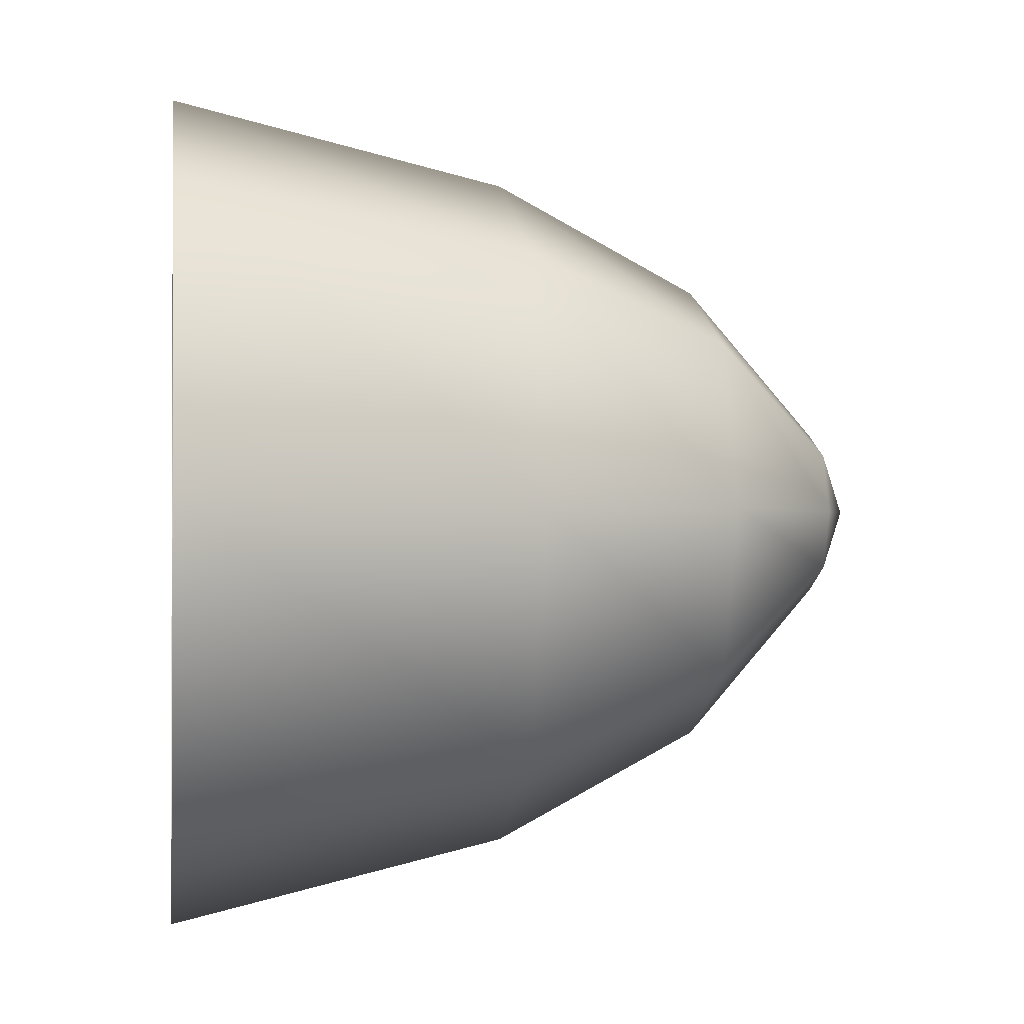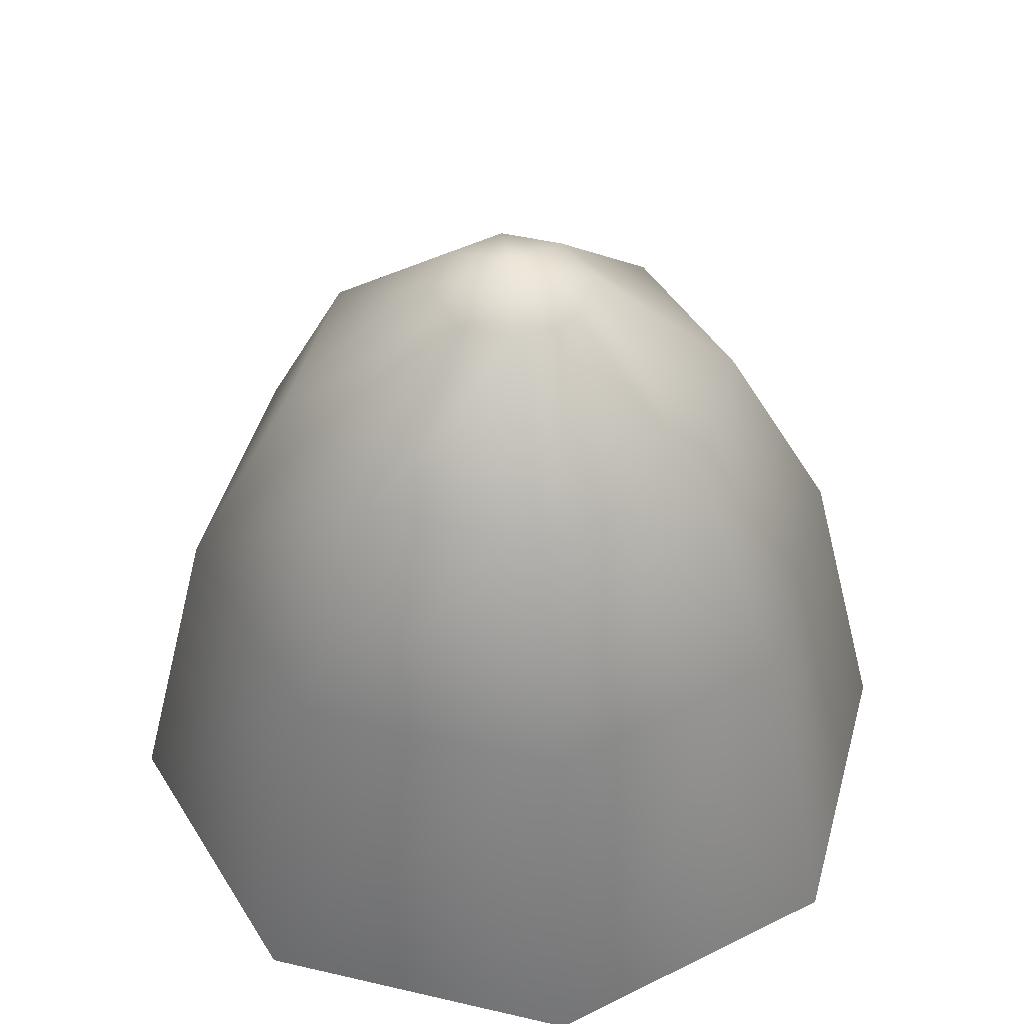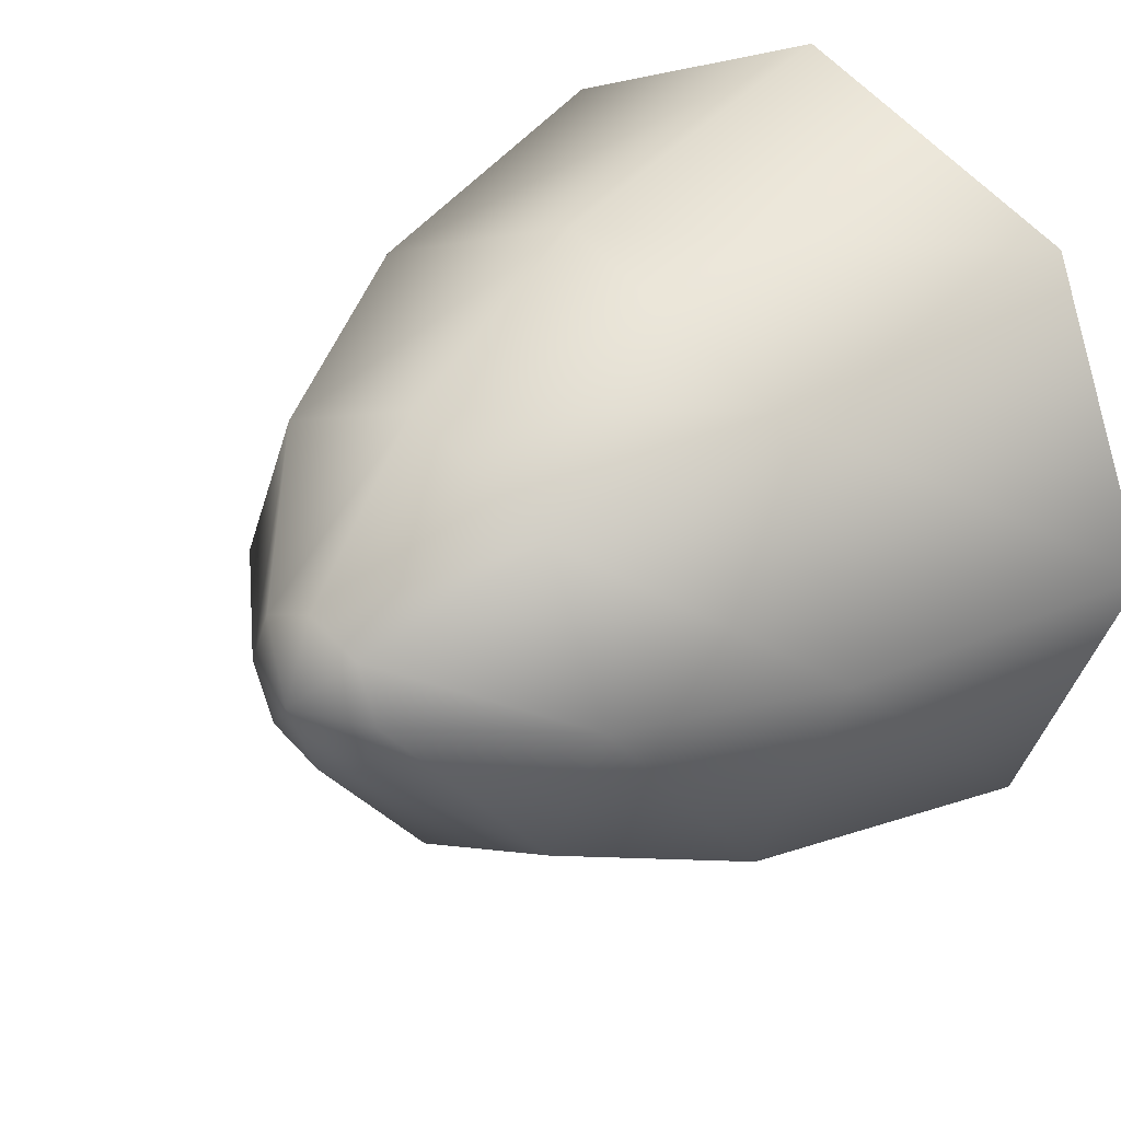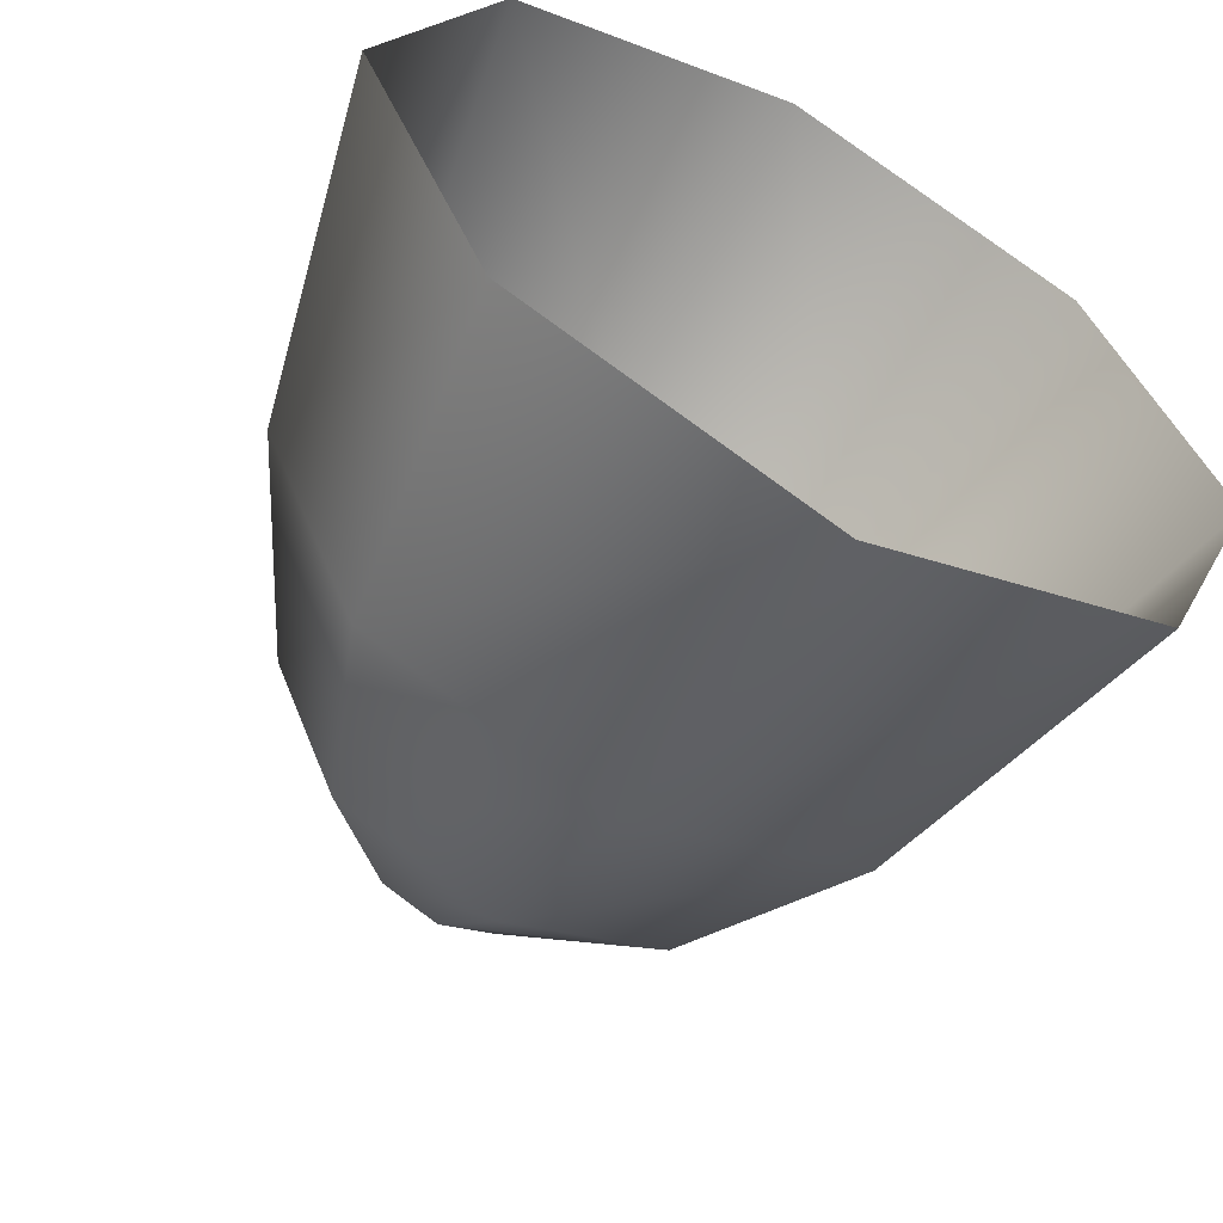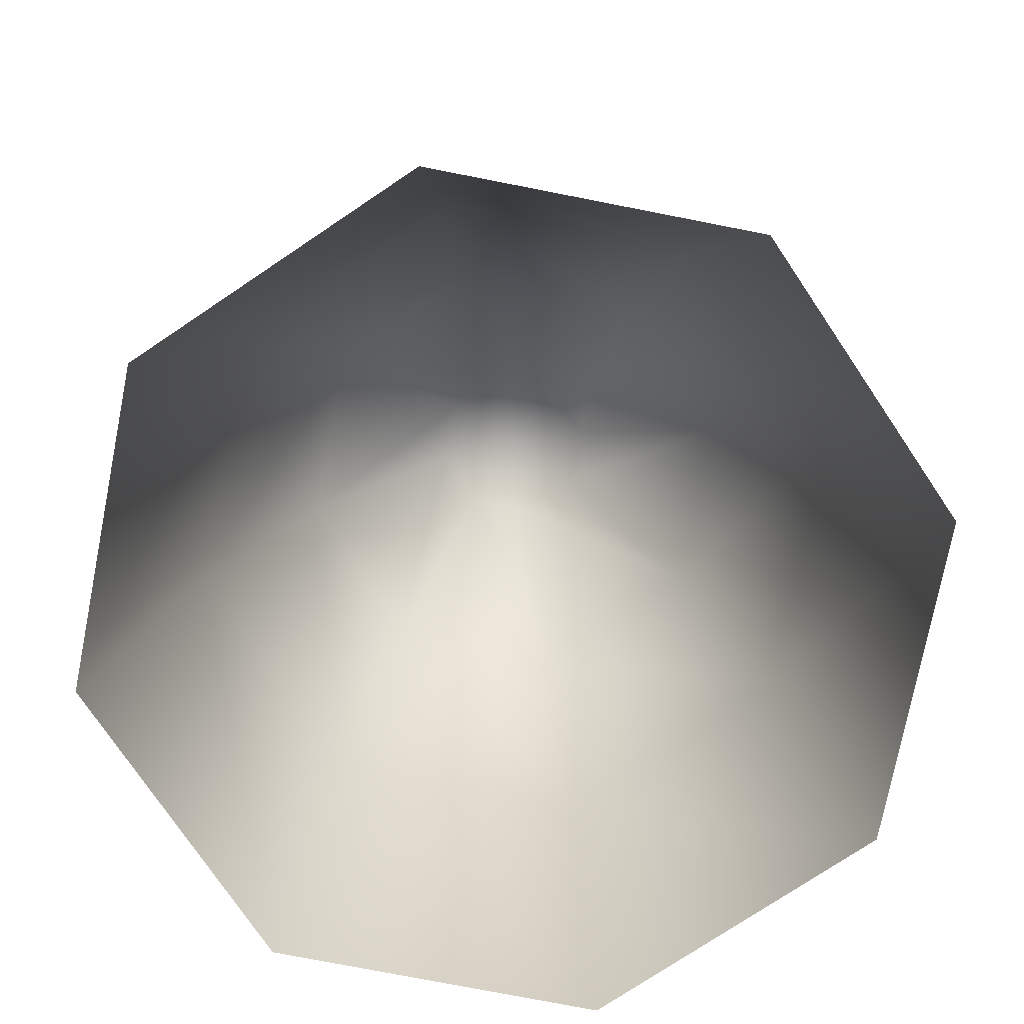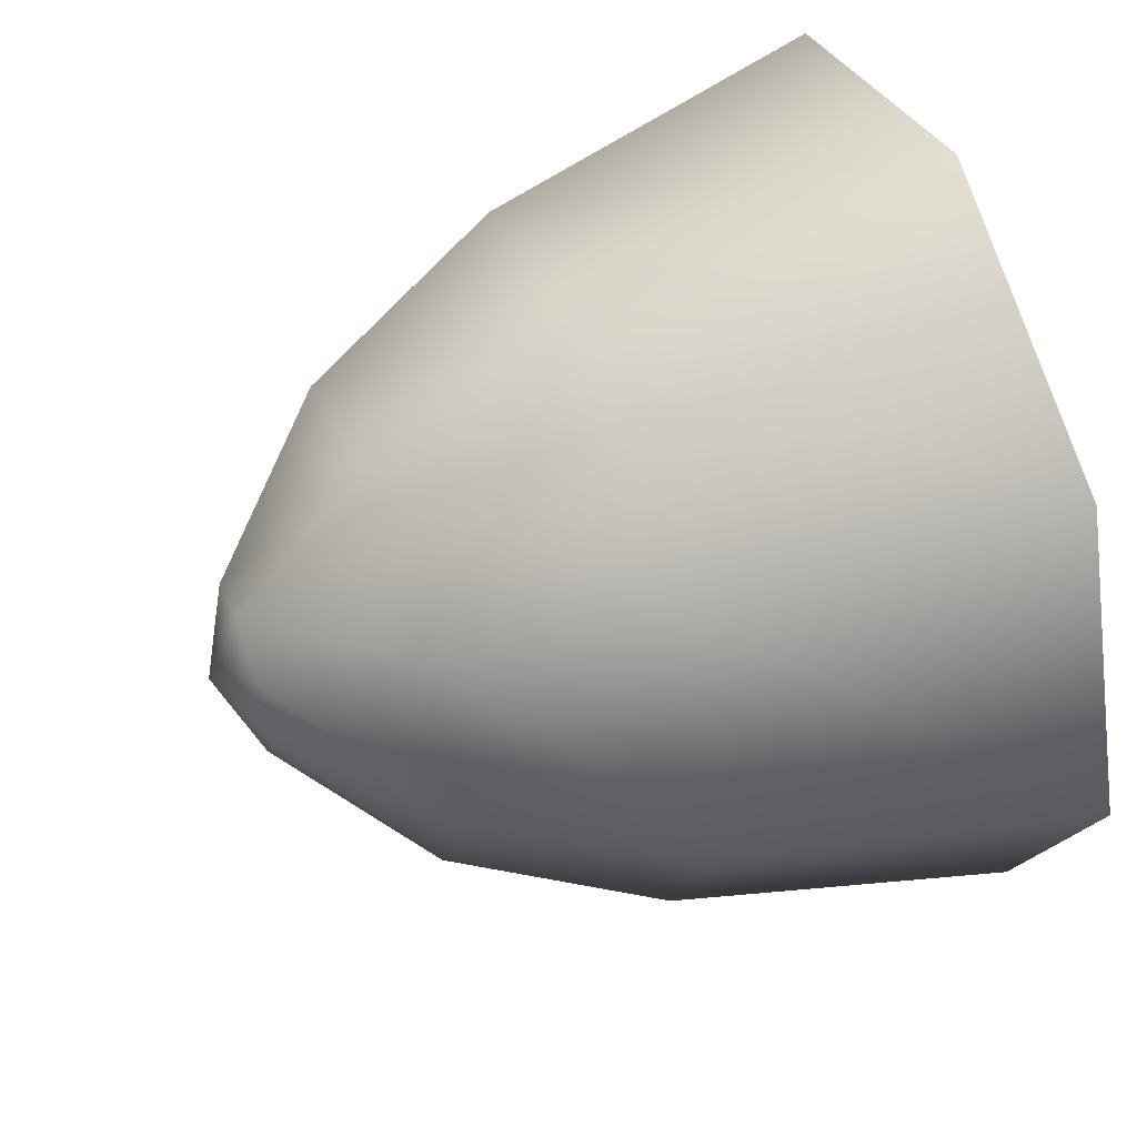
<metadata>
{"format":"obj","ext":"obj","renderer":"f3d","projection":"perspective","resolution":1024,"background":"white","views":[{"elev":-1.2,"azim":-97.6,"up":"+Y"},{"elev":45.2,"azim":-142.4,"up":"+Z"},{"elev":30.3,"azim":43.1,"up":"+Y"},{"elev":-59.6,"azim":150.7,"up":"+Y"},{"elev":-75.2,"azim":-33.6,"up":"+Z"},{"elev":53.8,"azim":69.2,"up":"+Y"}]}
</metadata>
<code>
o polymsh_detached
g polymsh_detached
v -0.3149 0.6317 5.447
v -0.4453 0.3168 5.447
v 0 0.3168 5.925
v -0.3149 0.00196 5.447
v -0 -0.1285 5.447
v 0 0.7621 5.447
v 0.3149 0.00196 5.447
v 0.4453 0.3168 5.447
v 0.3149 0.6317 5.447
v -0.3909 0.7077 5.005
v -0.5528 0.3168 5.005
v -0.3909 -0.07402 5.005
v -0 -0.2359 5.005
v 0.3909 -0.07402 5.005
v 0.3909 0.7077 5.005
v 0 0.8696 5.005
v 0.5528 0.3168 5.005
v -0.3026 0.3168 5.712
v -0.214 0.5308 5.712
v -0.214 0.1028 5.712
v -0 0.01419 5.712
v 0 0.6195 5.712
v 0.214 0.1028 5.712
v 0.3026 0.3168 5.712
v 0.214 0.5308 5.712
v -0.07496 0.3918 5.881
v 0 0.4228 5.881
v 0.07496 0.3918 5.881
v -0.106 0.3168 5.881
v -0.07496 0.2419 5.881
v -0 0.2108 5.881
v 0.07496 0.2419 5.881
v 0.106 0.3168 5.881
f 1 2 18 19
f 2 4 20 18
f 4 5 21 20
f 6 1 19 22
f 5 7 23 21
f 7 8 24 23
f 9 6 22 25
f 8 9 25 24
f 10 11 2 1
f 11 12 4 2
f 12 13 5 4
f 13 14 7 5
f 15 16 6 9
f 16 10 1 6
f 17 15 9 8
f 14 17 8 7
f 3 26 29
f 3 29 30
f 3 30 31
f 3 27 26
f 3 31 32
f 3 32 33
f 3 28 27
f 3 33 28
f 19 18 29 26
f 18 20 30 29
f 20 21 31 30
f 22 19 26 27
f 21 23 32 31
f 23 24 33 32
f 25 22 27 28
f 24 25 28 33

</code>
